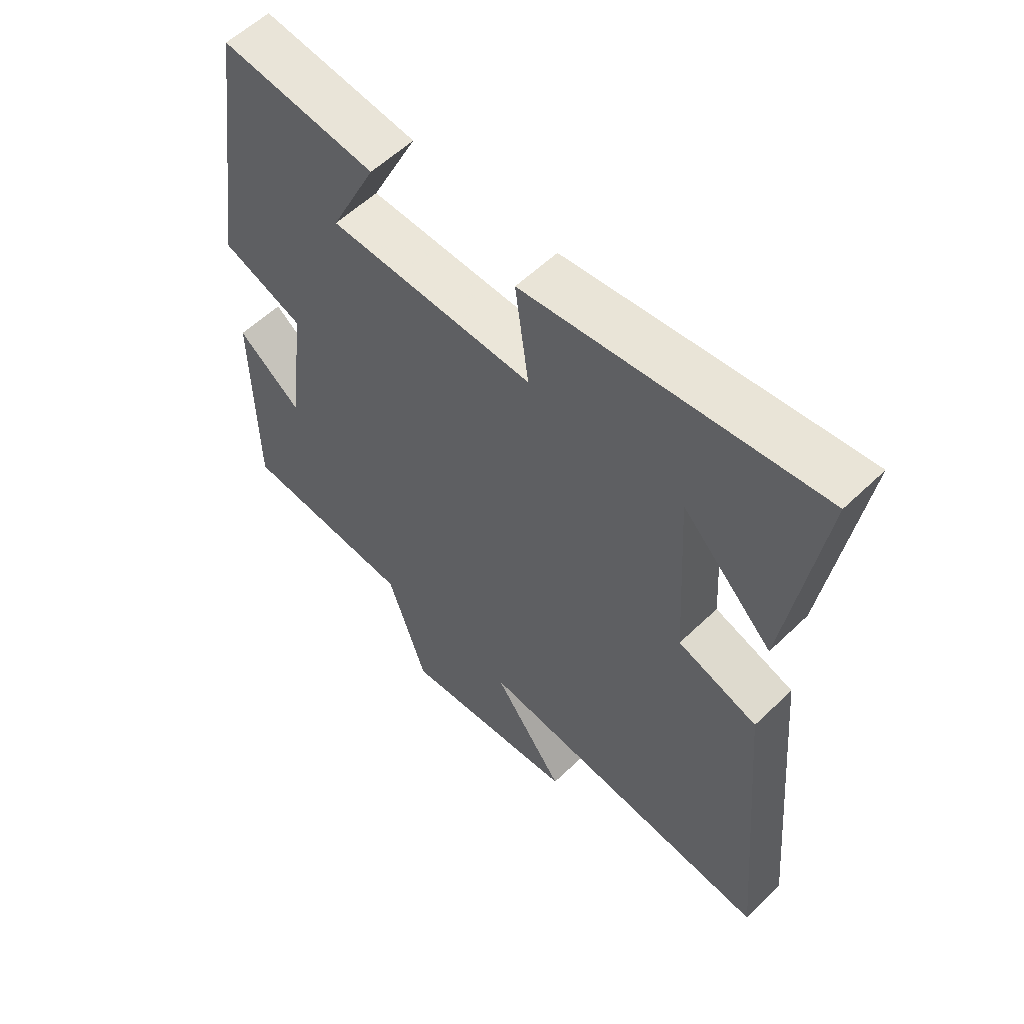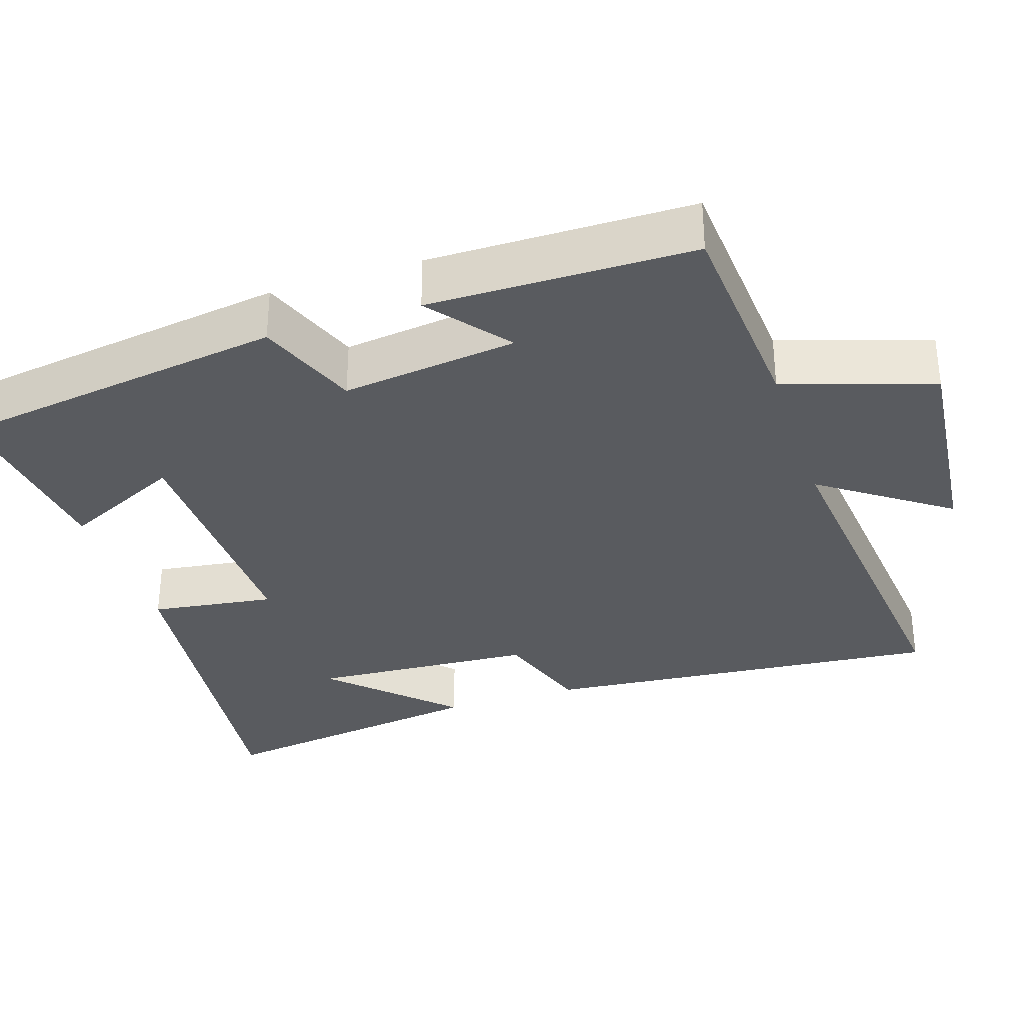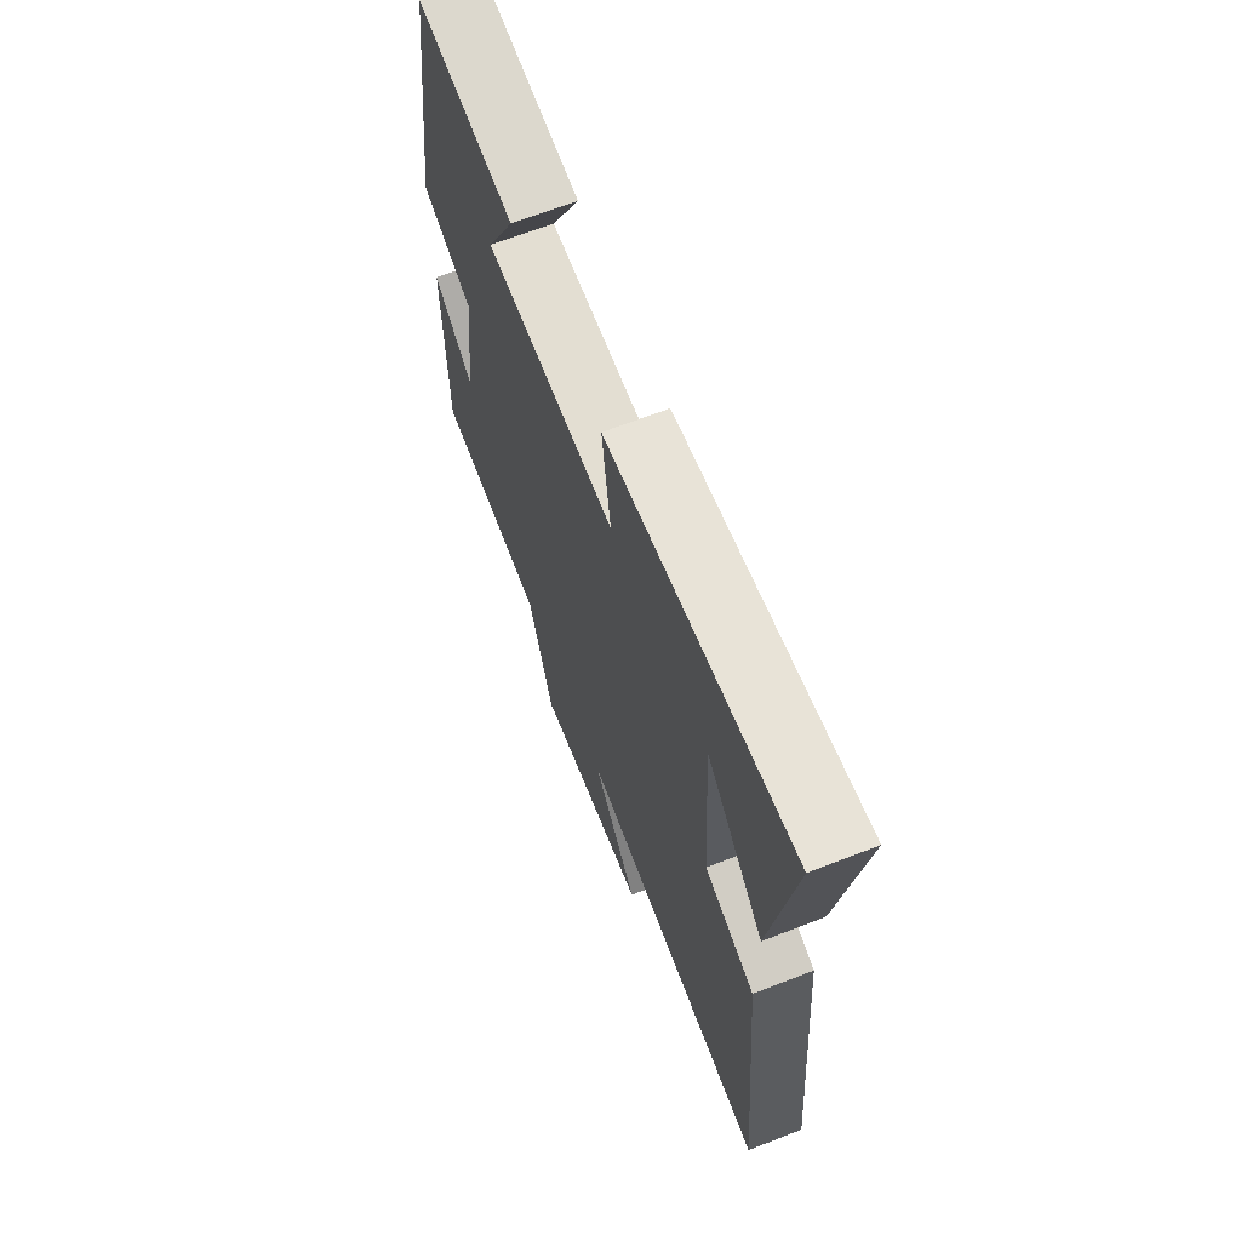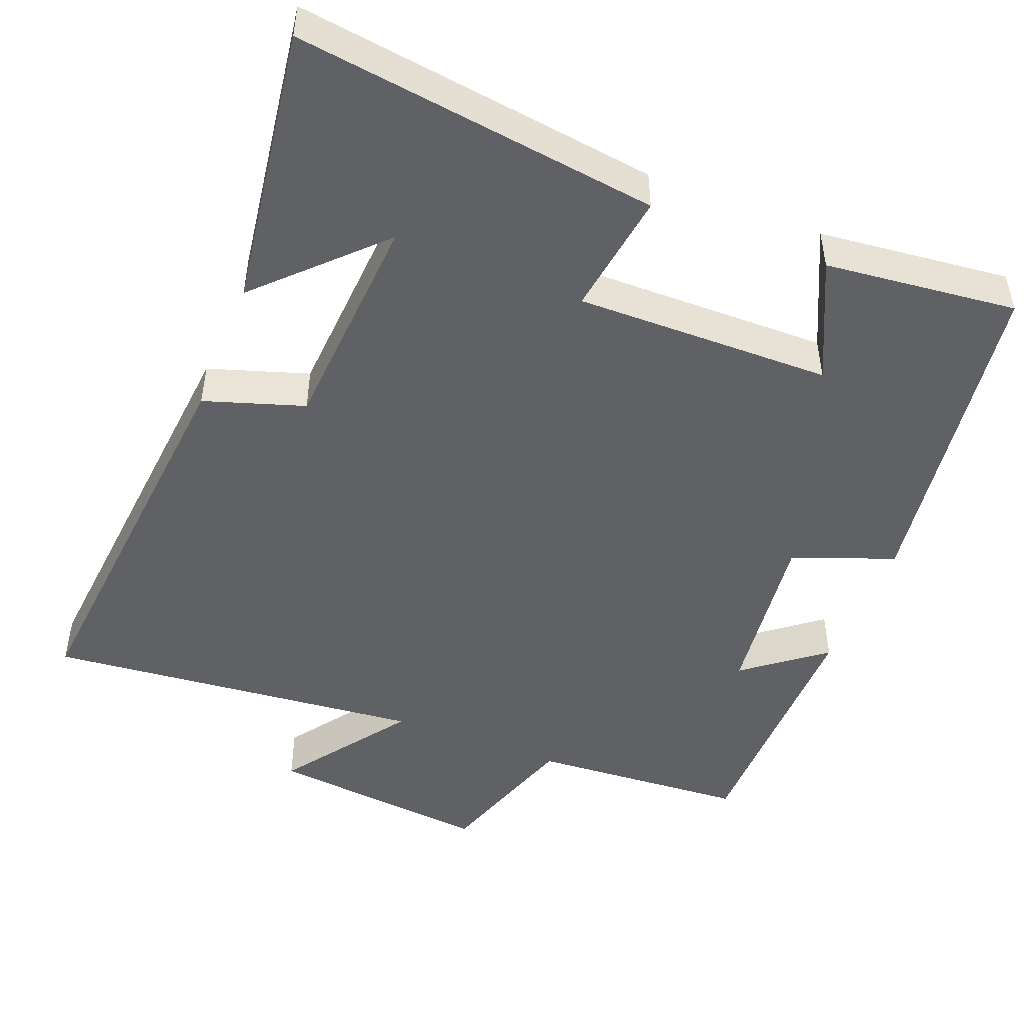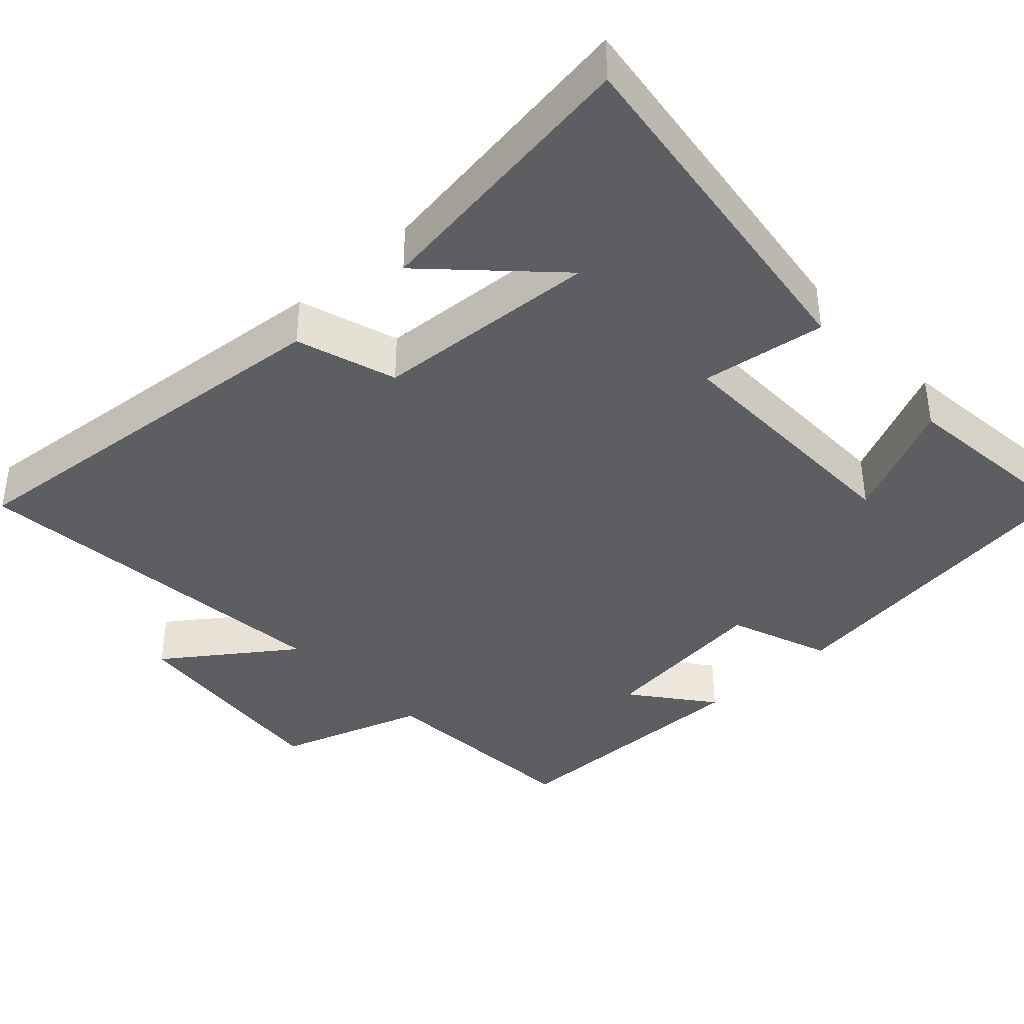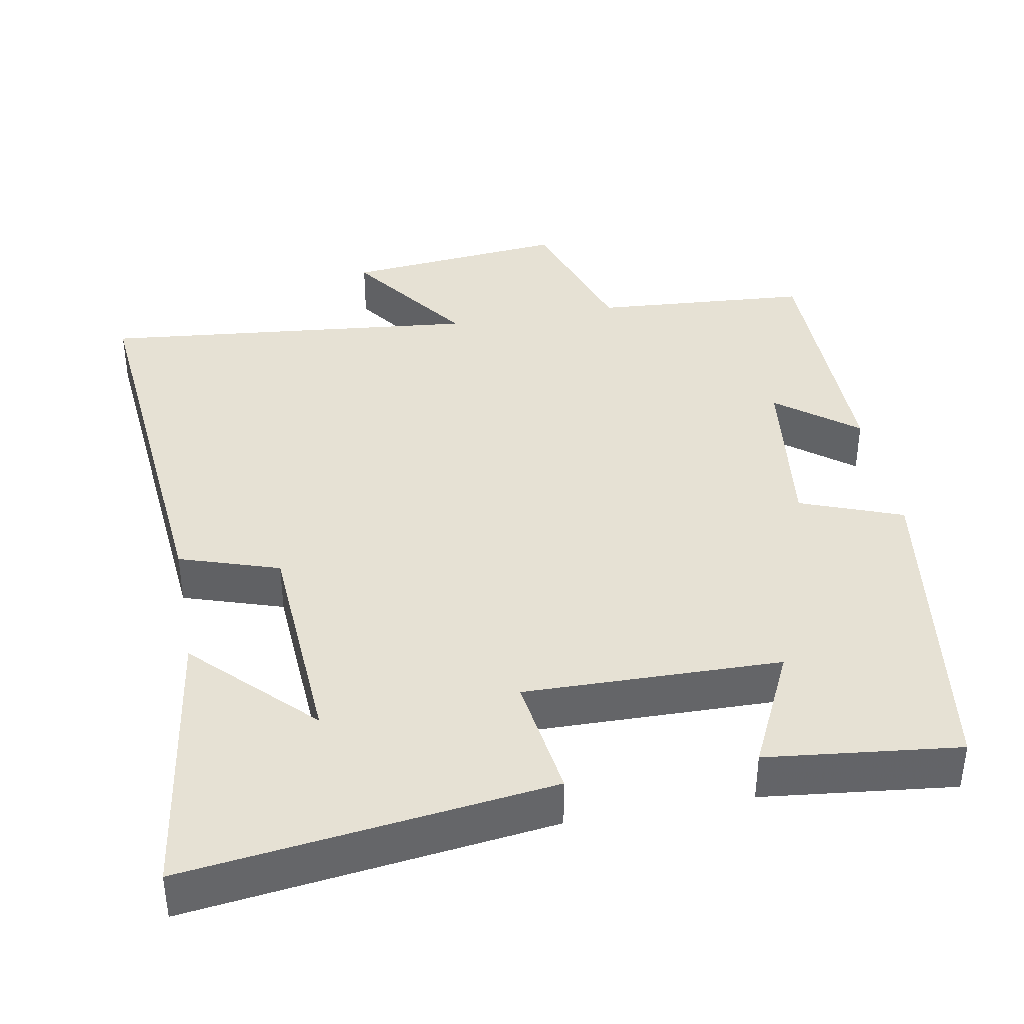
<metadata>
{"format":"obj","ext":"obj","renderer":"f3d","projection":"perspective","resolution":1024,"background":"white","views":[{"elev":57.5,"azim":-134.9,"up":"+Z"},{"elev":-32.7,"azim":108.1,"up":"+Y"},{"elev":66.9,"azim":-111.3,"up":"+Z"},{"elev":-48.2,"azim":-21.7,"up":"+Y"},{"elev":-39.1,"azim":-47.4,"up":"+Y"},{"elev":39.0,"azim":-10.4,"up":"+Y"}]}
</metadata>
<code>
v 0.498 0.07 -0.479
v 0.206 0.07 -0.5
v 0.141 0.07 -0.7
v -0.159 0.07 -0.67
v -0.038 0.07 -0.5
v -0.549 0.07 -0.552
v -0.5 0.07 -0.008
v -0.366 0.07 0.036
v -0.348 0.07 0.338
v -0.5 0.07 0.184
v -0.556 0.07 0.563
v -0.068 0.07 0.5
v -0.091 0.07 0.333
v 0.253 0.07 0.339
v 0.176 0.07 0.5
v 0.434 0.07 0.529
v 0.5 0.07 0.079
v 0.363 0.07 0.027
v 0.393 0.07 -0.209
v 0.5 0.07 -0.125
v 0.498 0 -0.479
v 0.206 0 -0.5
v 0.141 0 -0.7
v -0.159 0 -0.67
v -0.038 0 -0.5
v -0.549 0 -0.552
v -0.5 0 -0.008
v -0.366 0 0.036
v -0.348 0 0.338
v -0.5 0 0.184
v -0.556 0 0.563
v -0.068 0 0.5
v -0.091 0 0.333
v 0.253 0 0.339
v 0.176 0 0.5
v 0.434 0 0.529
v 0.5 0 0.079
v 0.363 0 0.027
v 0.393 0 -0.209
v 0.5 0 -0.125
f 19 20 1 2
f 18 19 2
f 16 17 18
f 14 15 16
f 18 2 3
f 16 18 3
f 14 16 3
f 11 12 13
f 9 10 11
f 9 11 13
f 8 9 13
f 5 6 7 8
f 13 14 3
f 8 13 3
f 5 8 3
f 3 4 5
f 22 21 40 39
f 22 39 38
f 38 37 36
f 36 35 34
f 23 22 38
f 23 38 36
f 23 36 34
f 33 32 31
f 31 30 29
f 33 31 29
f 33 29 28
f 28 27 26 25
f 23 34 33
f 23 33 28
f 23 28 25
f 25 24 23
f 1 21 22 2
f 2 22 23 3
f 3 23 24 4
f 4 24 25 5
f 5 25 26 6
f 6 26 27 7
f 7 27 28 8
f 8 28 29 9
f 9 29 30 10
f 10 30 31 11
f 11 31 32 12
f 12 32 33 13
f 13 33 34 14
f 14 34 35 15
f 15 35 36 16
f 16 36 37 17
f 17 37 38 18
f 18 38 39 19
f 19 39 40 20
f 20 40 21 1

</code>
